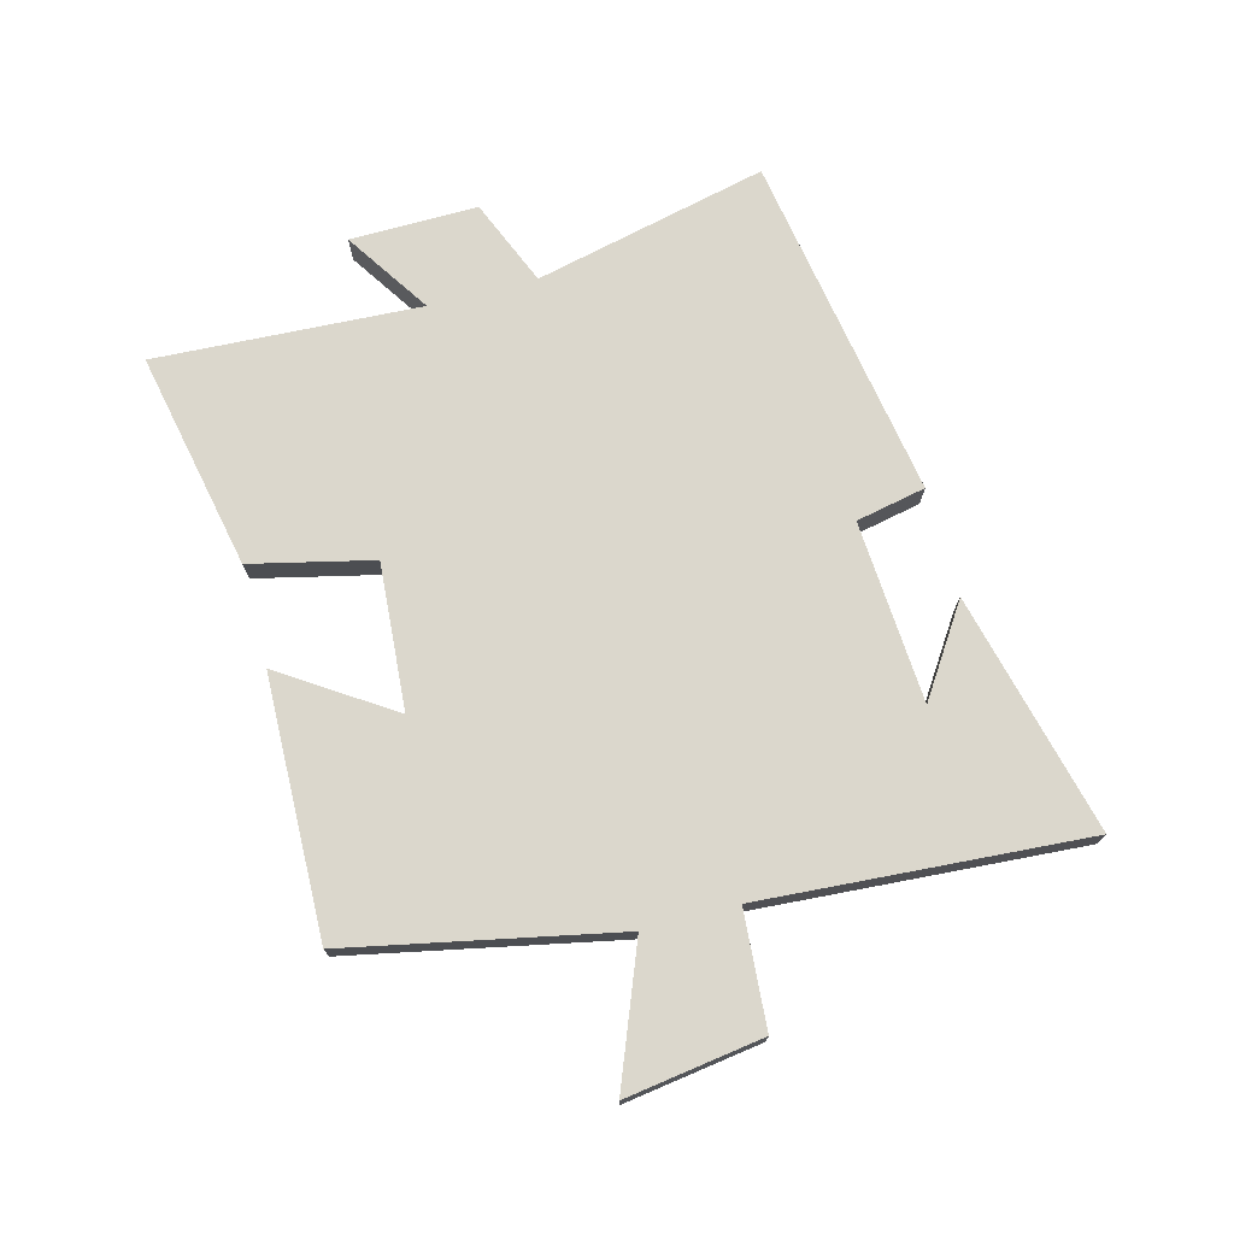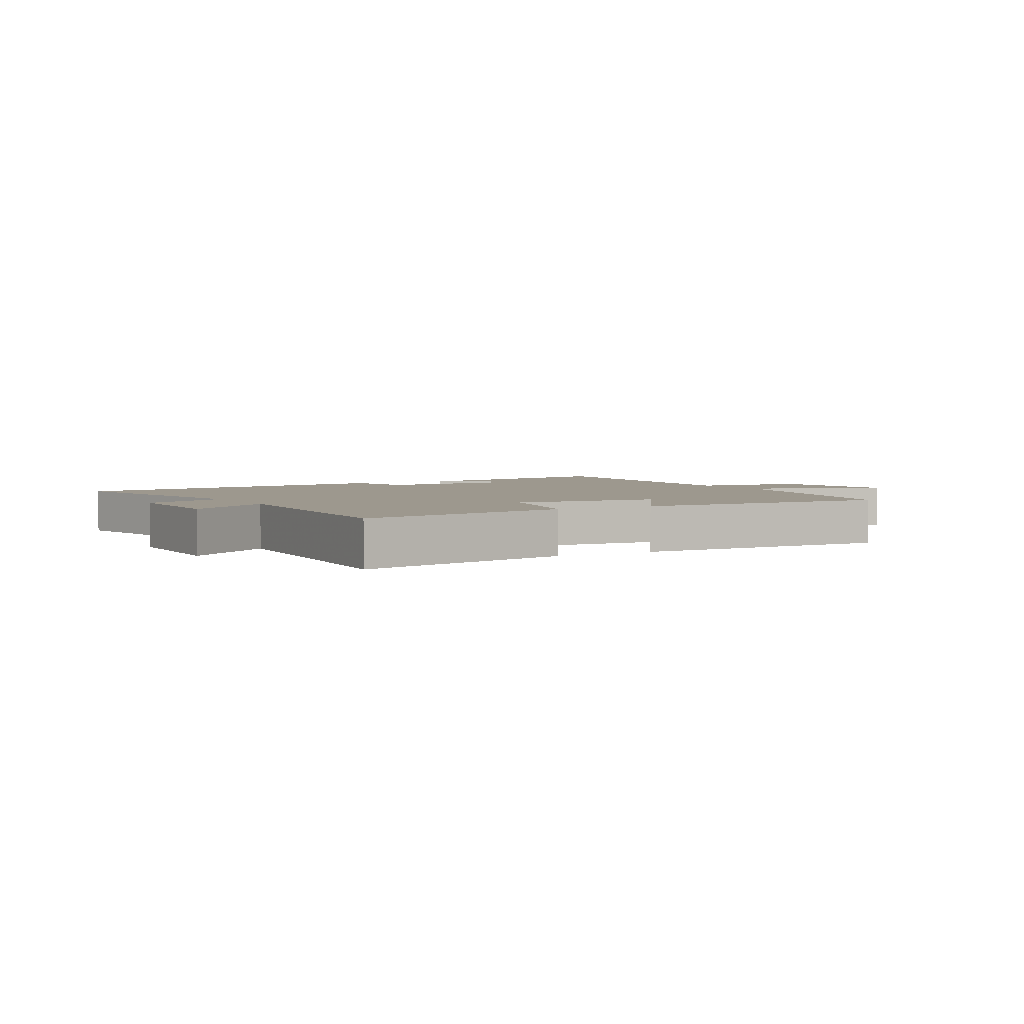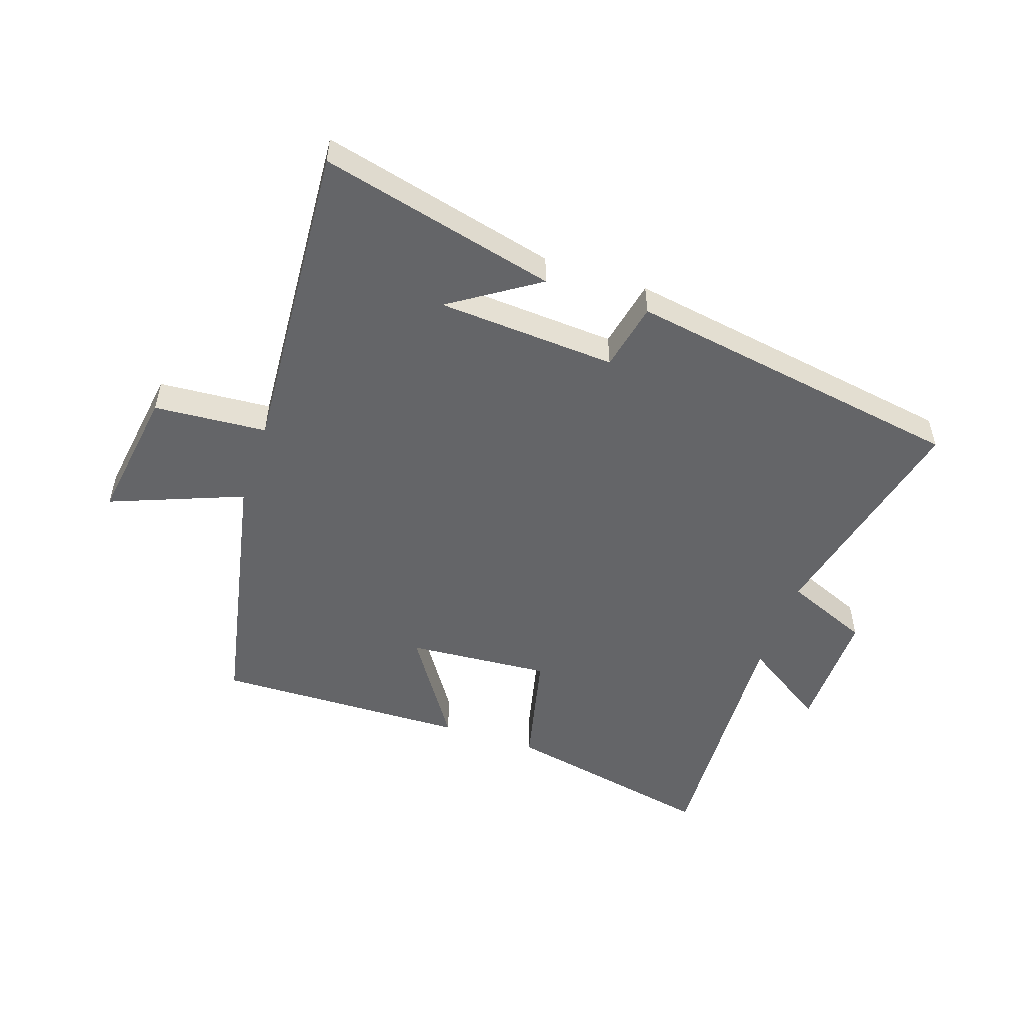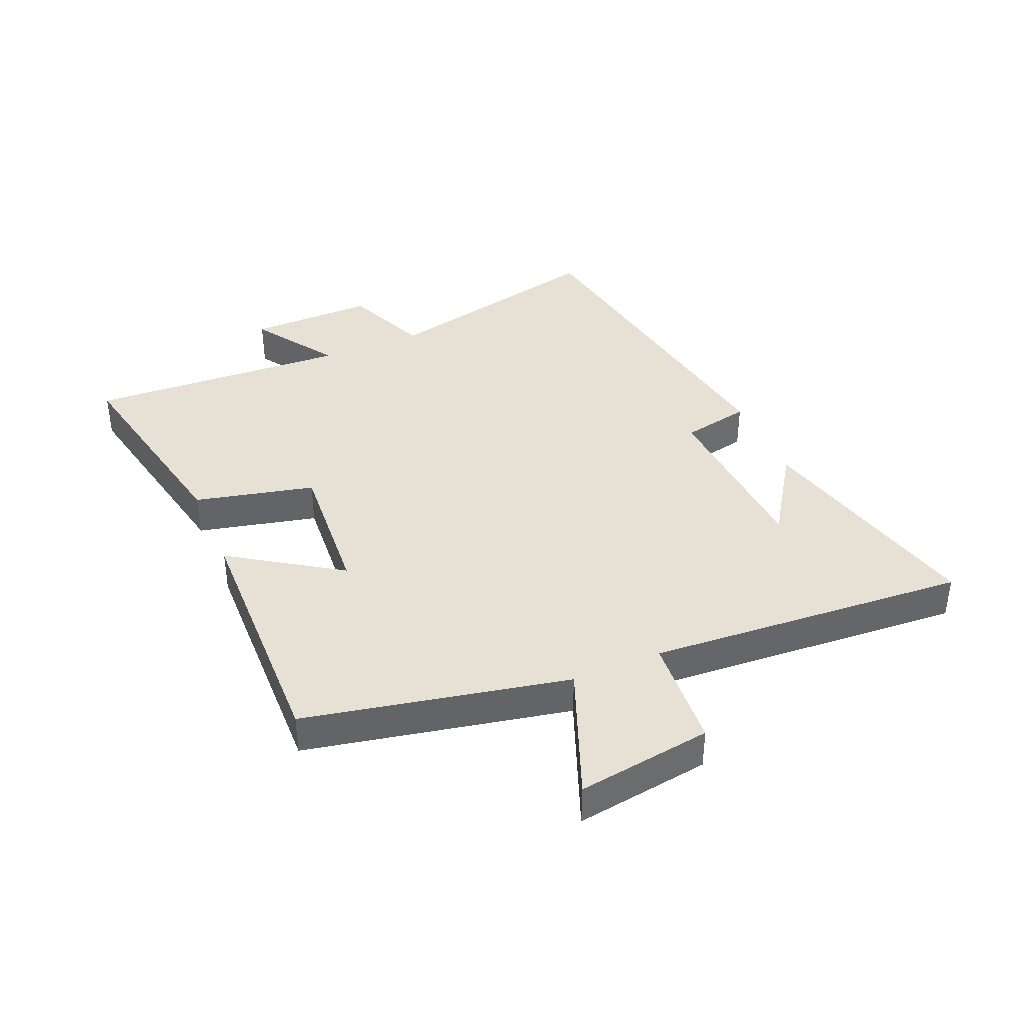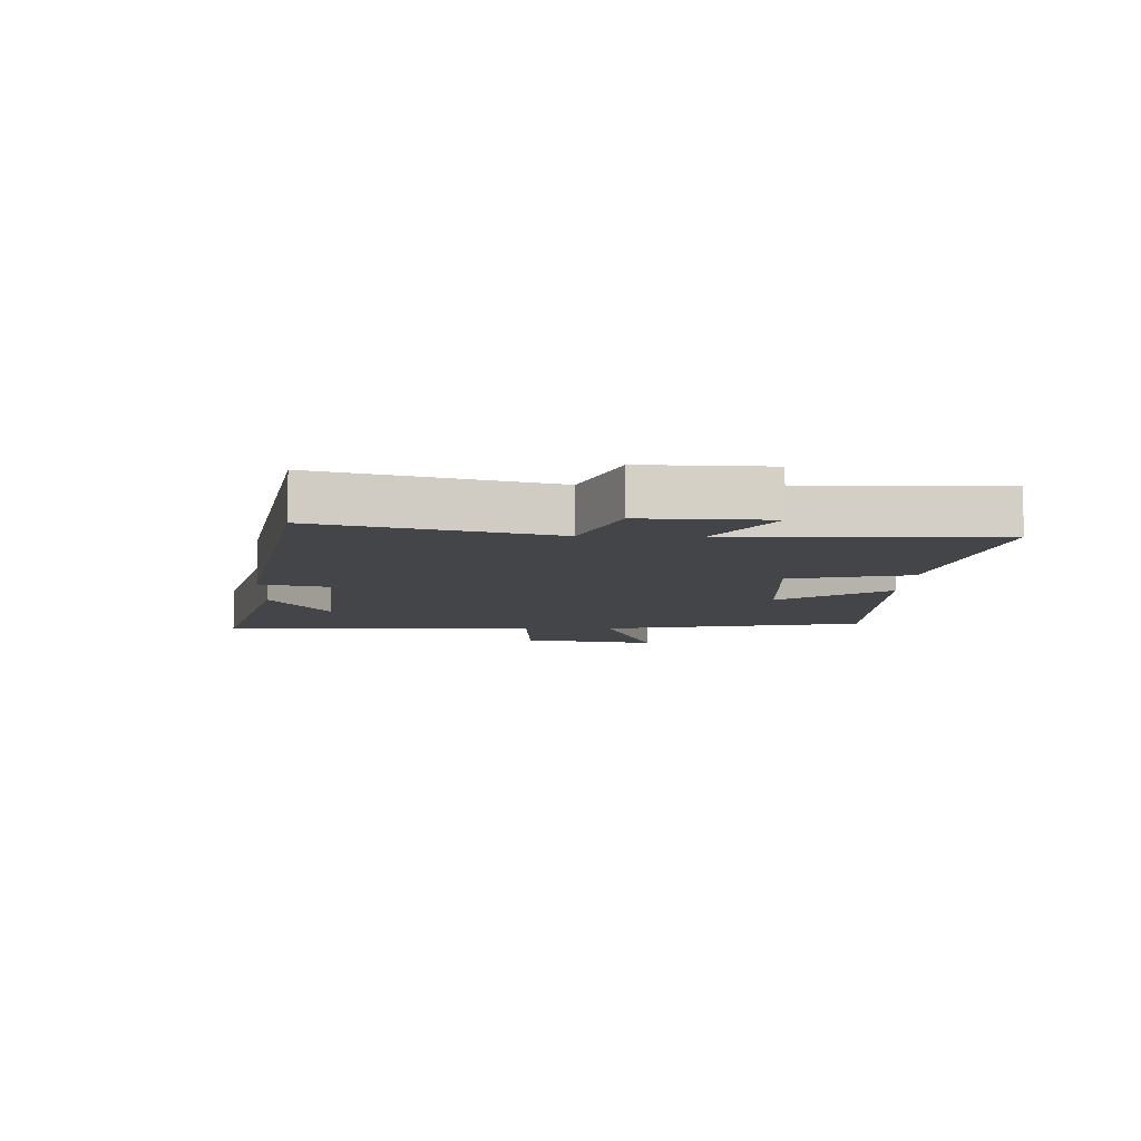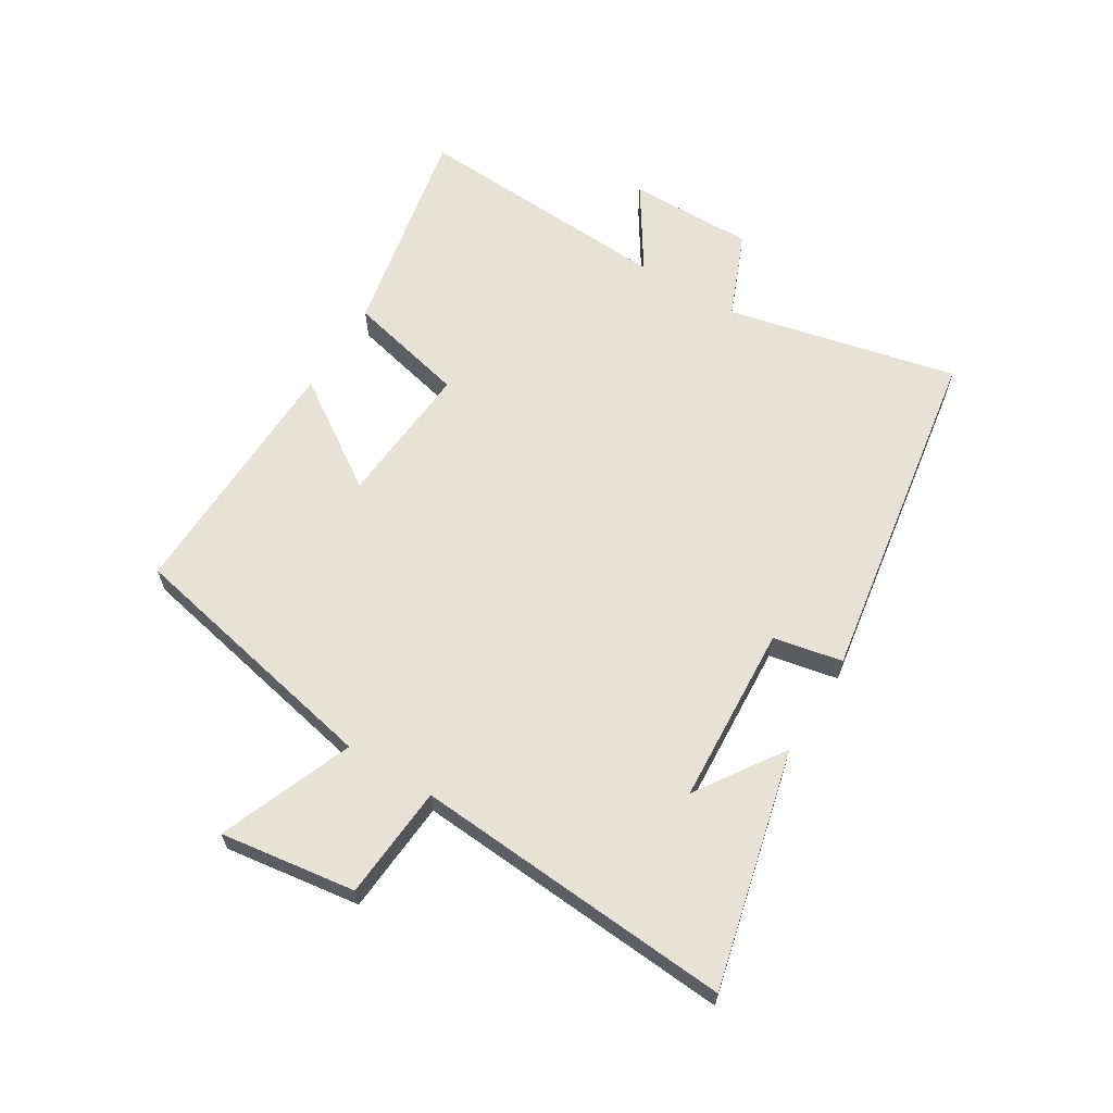
<metadata>
{"format":"obj","ext":"obj","renderer":"f3d","projection":"perspective","resolution":1024,"background":"white","views":[{"elev":73.2,"azim":-104.9,"up":"+Y"},{"elev":3.2,"azim":150.6,"up":"+Y"},{"elev":-51.6,"azim":-18.8,"up":"+Y"},{"elev":39.2,"azim":-113.2,"up":"+Y"},{"elev":-8.6,"azim":87.3,"up":"+Y"},{"elev":63.6,"azim":-58.4,"up":"+Y"}]}
</metadata>
<code>
v -0.537 0.07 0.595
v -0.148 0.07 0.5
v -0.291 0.07 0.405
v 0.003 0.07 0.387
v 0.026 0.07 0.5
v 0.587 0.07 0.408
v 0.5 0.07 0.031
v 0.64 0.07 -0.027
v 0.638 0.07 -0.233
v 0.5 0.07 -0.143
v 0.523 0.07 -0.572
v 0.17 0.07 -0.5
v 0.124 0.07 -0.304
v -0.112 0.07 -0.322
v 0.006 0.07 -0.5
v -0.411 0.07 -0.511
v -0.5 0.07 -0.08
v -0.718 0.07 -0.166
v -0.686 0.07 0.056
v -0.5 0.07 0.07
v -0.537 0 0.595
v -0.148 0 0.5
v -0.291 0 0.405
v 0.003 0 0.387
v 0.026 0 0.5
v 0.587 0 0.408
v 0.5 0 0.031
v 0.64 0 -0.027
v 0.638 0 -0.233
v 0.5 0 -0.143
v 0.523 0 -0.572
v 0.17 0 -0.5
v 0.124 0 -0.304
v -0.112 0 -0.322
v 0.006 0 -0.5
v -0.411 0 -0.511
v -0.5 0 -0.08
v -0.718 0 -0.166
v -0.686 0 0.056
v -0.5 0 0.07
f 17 18 19 20
f 15 16 17 20
f 14 15 20
f 13 14 20 1
f 10 11 12 13
f 7 8 9 10
f 7 10 13
f 4 5 6 7
f 3 4 7 13
f 1 2 3
f 1 3 13
f 40 39 38 37
f 40 37 36 35
f 40 35 34
f 21 40 34 33
f 33 32 31 30
f 30 29 28 27
f 33 30 27
f 27 26 25 24
f 33 27 24 23
f 23 22 21
f 33 23 21
f 1 21 22 2
f 2 22 23 3
f 3 23 24 4
f 4 24 25 5
f 5 25 26 6
f 6 26 27 7
f 7 27 28 8
f 8 28 29 9
f 9 29 30 10
f 10 30 31 11
f 11 31 32 12
f 12 32 33 13
f 13 33 34 14
f 14 34 35 15
f 15 35 36 16
f 16 36 37 17
f 17 37 38 18
f 18 38 39 19
f 19 39 40 20
f 20 40 21 1

</code>
